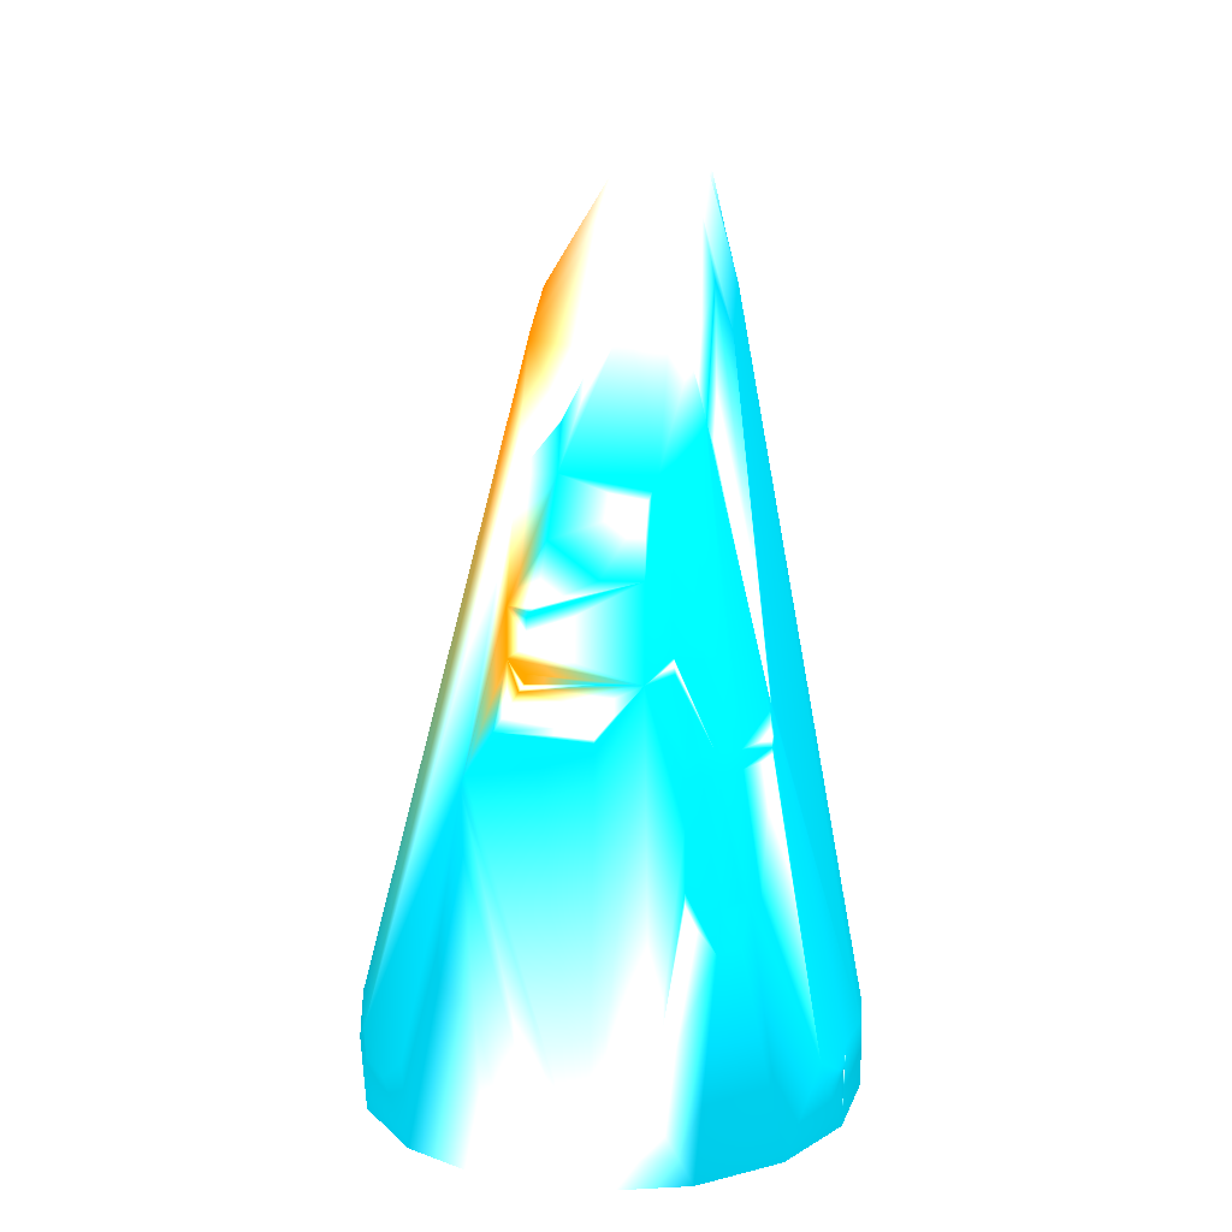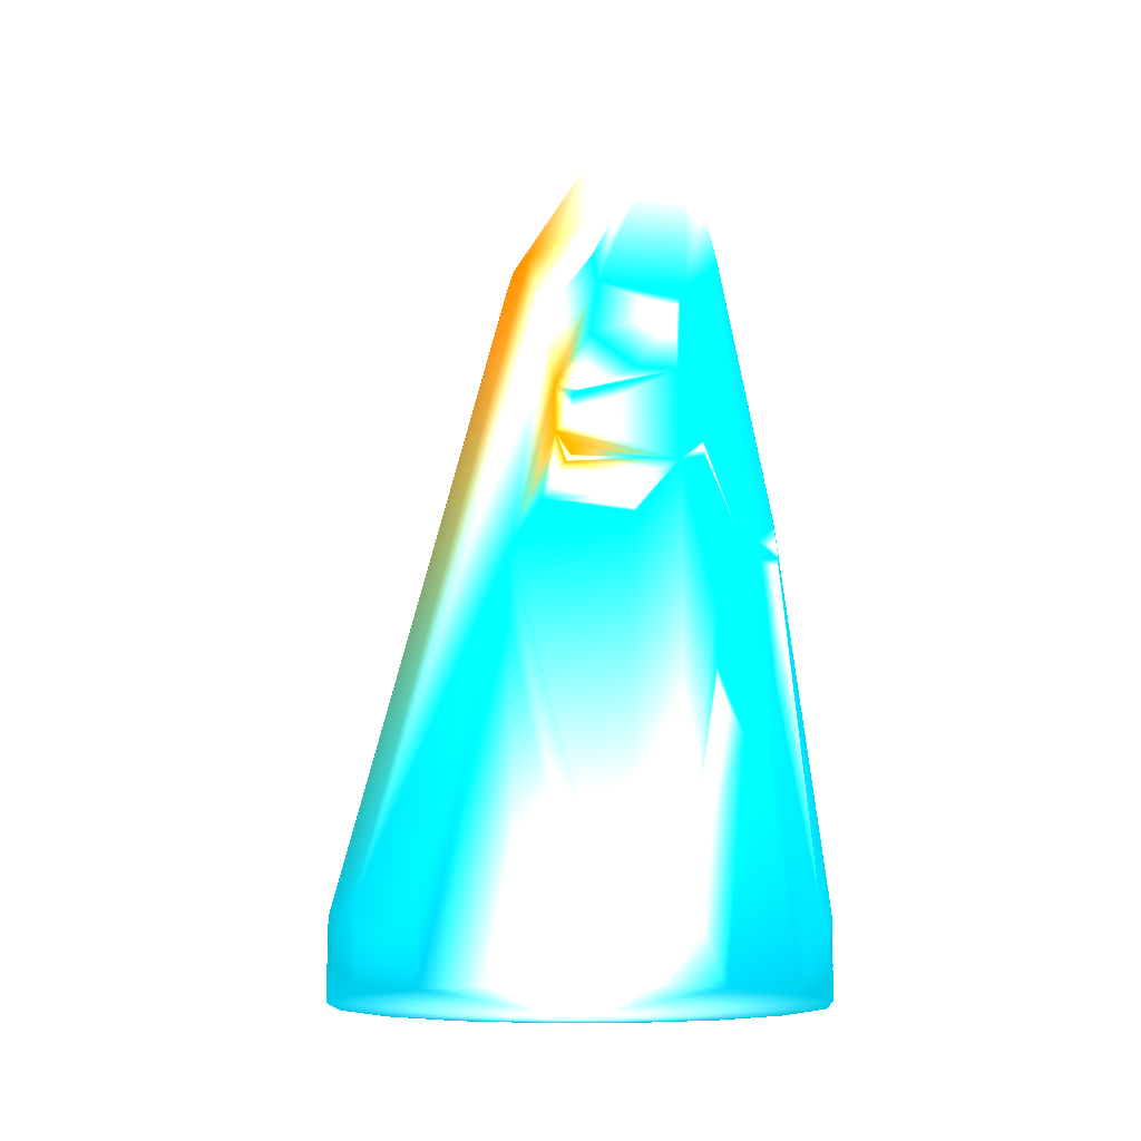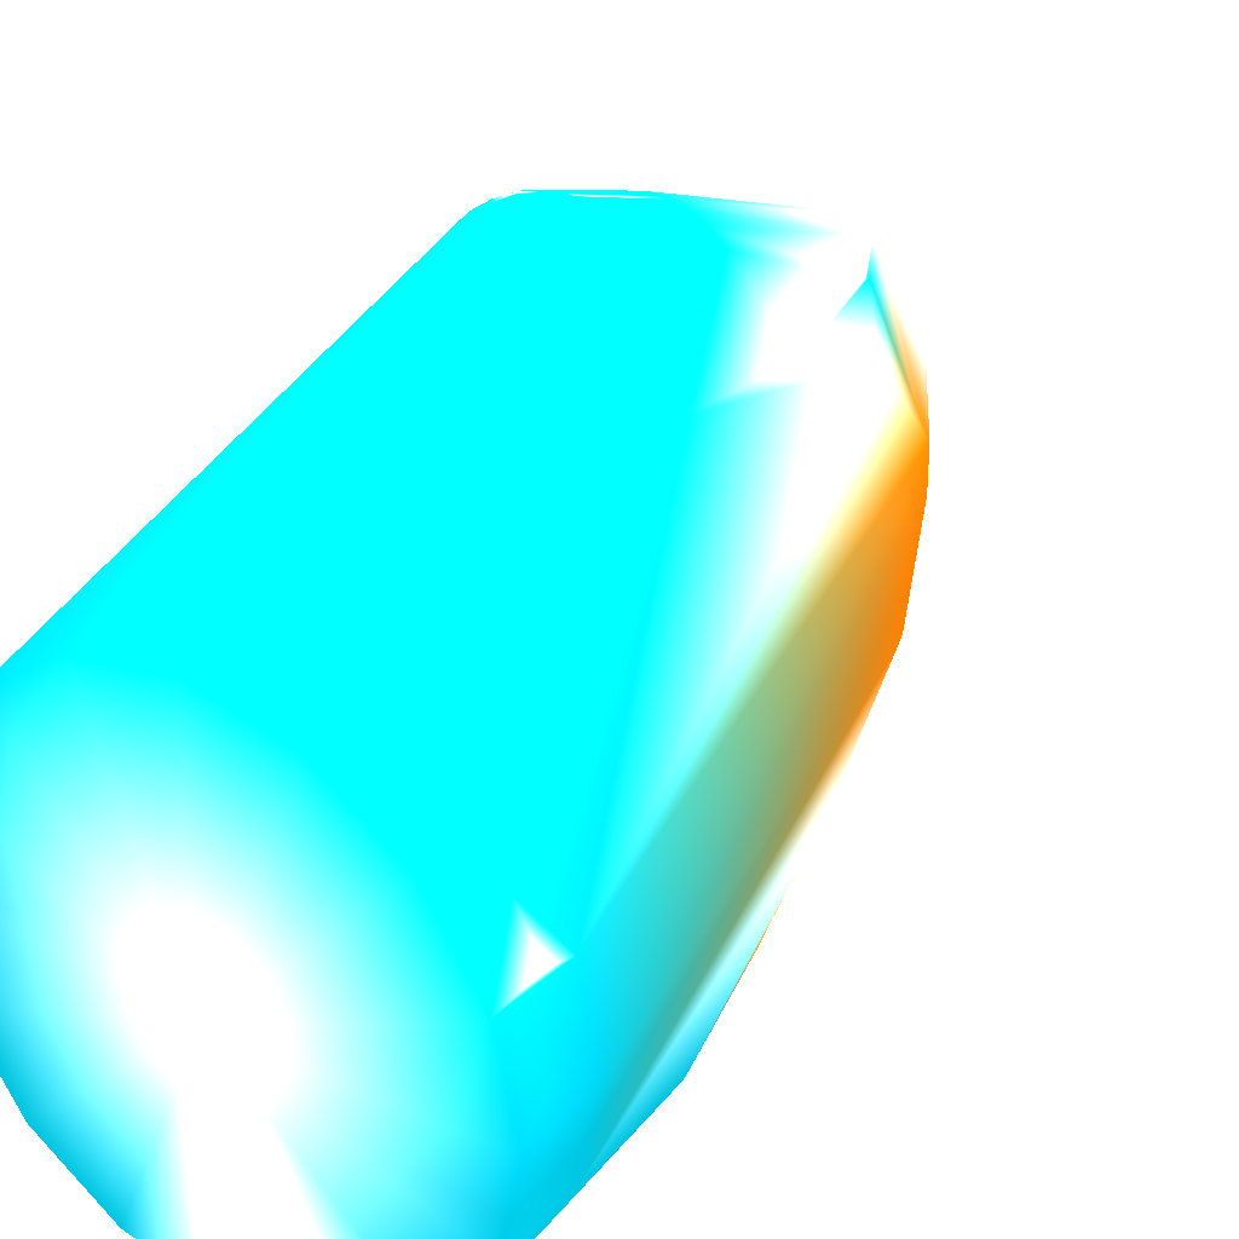
<metadata>
{"format":"obj","ext":"obj","renderer":"f3d","projection":"perspective","resolution":1024,"background":"white","views":[{"elev":14.1,"azim":4.7,"up":"+Z"},{"elev":-15.1,"azim":-9.0,"up":"+Z"},{"elev":31.0,"azim":-145.0,"up":"+Y"}]}
</metadata>
<code>
v 0 0 0 1 1 1
v 0.01133 -0.04428 0.01728 1 1 1
v 0.0446 0.01269 0.01728 0 0.5882 0.6667
v 0.04326 -0.0154 0.01728 0 0.5882 0.6667
v 0.0457 -0.006202 0.01728 0 0.5882 0.6667
v 0.01887 0.06805 0.07838 0 0.5882 0.6667
v 0.01659 0.06927 0.07927 0 0.5882 0.6667
v 0.02224 0.06273 0.0758 0 0.5882 0.6667
v 0.02189 -0.0422 0.04336 0 0.5882 0.6667
v 0.02562 -0.04032 0.04366 0 0.5882 0.6667
v 0.02191 -0.04222 0.0437 0 0.5882 0.6667
v 0.02564 -0.04032 0.044 0 0.5882 0.6667
v 0.02283 -0.04217 0.051 0 0.5882 0.6667
v 0.02694 -0.03931 0.05137 0 0.5882 0.6667
v 0.02875 -0.03724 0.05156 0 0.5882 0.6667
v 0.01684 -0.04435 0.05111 1 1 1
v 0.02564 -0.04042 0.05239 0 0.5882 0.6667
v 0.02188 -0.04266 0.05207 0 0.5882 0.6667
v 0.01682 -0.04455 0.05469 0 0.5882 0.6667
v 0.02188 -0.0428 0.05807 0 0.5882 0.6667
v 0.0168 -0.04471 0.0577 0 0.5882 0.6667
v 0.02565 -0.04045 0.05837 0 0.5882 0.6667
v 0.01675 -0.04505 0.06563 0 0.5882 0.6667
v 0.02181 -0.04308 0.07388 0 0.5882 0.6667
v 0.01671 -0.04528 0.07356 0 0.5882 0.6667
v 0.02563 -0.04051 0.07413 0 0.5882 0.6667
v 0.01664 -0.04531 0.07522 0 0.5882 0.6667
v 0.02537 -0.04052 0.07742 0 0.5882 0.6667
v 0.01648 -0.04534 0.07688 0 0.5882 0.6667
v 0.02154 -0.04312 0.07718 0 0.5882 0.6667
v 0.03014 -0.0348 0.07448 1 1 1
v 0.03047 -0.03398 0.07615 0 0.5882 0.6667
v 0.0301 -0.03479 0.07611 0 0.5882 0.6667
v 0.00273 -0.04715 0.07795 0 0.5882 0.6667
v 0.00273 -0.0472 0.07984 0 0.5882 0.6667
v 0.01622 -0.04537 0.07874 0 0.5882 0.6667
v 0.02994 -0.03479 0.07774 1 1 1
v 0.03033 -0.03397 0.07777 0 0.5882 0.6667
v 0.00273 -0.04723 0.08075 1 1 1
v 0.02942 -0.03477 0.08185 0 0.5882 0.6667
v 0.02958 -0.03436 0.0823 0 0.5882 0.6667
v 0.02937 -0.03477 0.08229 0 0.5882 0.6667
v 0.02979 -0.03395 0.08232 0 0.5882 0.6667
v 0.02967 -0.03395 0.08316 0 0.5882 0.6667
v 0.02925 -0.03476 0.08313 0 0.5882 0.6667
v 0.02981 -0.03306 0.08319 0 0.5882 0.6667
v 0.00273 -0.04726 0.08278 1 1 1
v 0.02946 -0.03395 0.08427 1 1 1
v 0.02965 -0.03306 0.08402 0 0.5882 0.6667
v 0.02977 -0.03212 0.08405 0 0.5882 0.6667
v 0.01537 -0.04543 0.08726 0 0.5882 0.6667
v 0.0151 -0.04542 0.09075 0 0.5882 0.6667
v 0.02299 -0.04062 0.09289 0 0.5882 0.6667
v 0.01496 -0.0454 0.09257 1 1 1
v 0.01948 -0.04321 0.09276 0 0.5882 0.6667
v 0.02288 -0.04062 0.09365 0 0.5882 0.6667
v 0.0149 -0.04539 0.09334 0 0.5882 0.6667
v 0.01939 -0.04321 0.09353 0 0.5882 0.6667
v 0.01487 -0.04539 0.09354 0 0.5882 0.6667
v 0.01473 -0.04538 0.09453 0 0.5882 0.6667
v 0.01461 -0.04537 0.09534 0 0.5882 0.6667
v 0.01048 -0.04506 0.1168 1 1 1
v 0.01142 -0.04471 0.1192 0 0.5882 0.6667
v 0.01696 0.06939 0.08034 0 0.5882 0.6667
v 0.01942 0.06754 0.07855 0 0.5882 0.6667
v 0.01809 0.05992 0.1036 0 0.5882 0.6667
v 0.0178 0.06022 0.1036 0 0.5882 0.6667
v 0.02084 0.05626 0.1035 0 0.5882 0.6667
v 0.02126 0.05546 0.1034 0 0.5882 0.6667
v 0.02166 0.05457 0.1032 0 0.5882 0.6667
v 0.02239 0.05227 0.1026 0 0.5882 0.6667
v 0.01977 0.0421 0.1374 0 0.5882 0.6667
v 0.02124 0.04017 0.1325 0 0.5882 0.6667
v 0.01773 0.06778 0.08296 0 0.5882 0.6667
v 0.01583 0.06909 0.08344 0 0.5882 0.6667
v 0.04295 0.01757 0.01228 1 1 1
v 0.04623 0.000694 0.01228 0 0.5882 0.6667
v 0.04295 -0.01618 0.01228 0 0.5882 0.6667
v 0.03893 -0.02387 0.01728 0 0.5882 0.6667
v 0.04616 0.003301 0.01728 0 0.5882 0.6667
v 0.02223 0.03809 0.1292 0 0.5882 0.6667
v 0.01943 0.02022 0.1535 0 0.5882 0.6667
v 0.02223 0.0136 0.1442 0 0.5882 0.6667
v 0.02223 0.007694 0.1442 0 0.5882 0.6667
v 0.02223 -0.01084 0.1392 0 0.5882 0.6667
v 0.02095 -0.03682 0.1234 1 1 1
v 0.01931 -0.03901 0.1289 0 0.5882 0.6667
v 0.0191 -0.03926 0.1286 0 0.5882 0.6667
v 0.0189 -0.03948 0.1282 0 0.5882 0.6667
v 0.01807 -0.04034 0.1271 0 0.5882 0.6667
v 0.01723 -0.04112 0.126 0 0.5882 0.6667
v 0.01953 -0.01778 0.1482 0 0.5882 0.6667
v 0.01479 -0.04296 0.1235 0 0.5882 0.6667
v 0.01234 -0.04431 0.1217 0 0.5882 0.6667
v 0.01373 0.07077 0.0816 1 1 1
v 0.01373 0.07071 0.08209 0 0.5882 0.6667
v 0.01373 0.06311 0.103 1 1 1
v 0.01583 0.06243 0.1017 0 0.5882 0.6667
v 0.01773 0.06112 0.1013 0 0.5882 0.6667
v -0.01077 0.007694 0.1442 0.8 0.4 0
v -0.01254 0.04574 0.1059 1 1 1
v -0.01077 0.01619 0.1442 0.8 0.4 0
v -0.01077 0.01696 0.1436 0.8 0.4 0
v -0.01077 0.03489 0.1292 1 1 1
v -0.01077 -0.04729 0.085 1 1 1
v -0.008973 -0.04729 0.08787 0.8 0.4 0
v -0.01077 -0.01282 0.1392 0.8 0.4 0
v -0.01077 -0.01429 0.1378 0.8 0.4 0
v -0.01077 -0.03374 0.1192 1 1 1
v -0.01077 -0.04673 0.1014 0.8 0.4 0
v -0.01077 -0.04716 0.09323 0.8 0.4 0
v -0.00777 -0.04724 0.09073 0.8 0.4 0
v -0.00777 -0.04705 0.09609 1 1 1
v -0.008083 -0.04727 0.08918 0.8 0.4 0
v -0.01827 0.05445 0.06989 0 0.5882 0.6667
v -0.01827 0.05373 0.07186 0 0.5882 0.6667
v -0.00627 -0.04706 0.07548 0 0.5882 0.6667
v -0.01811 -0.04693 0.07298 0 0.5882 0.6667
v -0.01827 -0.04686 0.07186 0 0.5882 0.6667
v -0.01827 -0.04587 0.06073 0 0.5882 0.6667
v -0.01765 -0.04698 0.07401 0 0.5882 0.6667
v -0.01302 -0.04725 0.0813 0 0.5882 0.6667
v -0.008392 -0.04728 0.08859 1 1 1
v -0.00777 -0.04709 0.09515 1 1 1
v -0.00777 -0.04685 0.09957 0 0.5882 0.6667
v -0.007268 -0.04679 0.1005 0 0.5882 0.6667
v -0.03174 -0.02993 0.01728 0 0.5882 0.6667
v -0.04065 -0.01576 0.01728 0 0.5882 0.6667
v -0.04287 -0.008265 0.01228 0 0.5882 0.6667
v -0.03587 0.02616 0.01228 0 0.5882 0.6667
v -0.04287 0.009656 0.01228 0 0.5882 0.6667
v -0.04065 0.01715 0.01728 0 0.5882 0.6667
v -0.04377 0.000694 0.01728 0 0.5882 0.6667
v -0.03587 -0.02477 0.01228 0 0.5882 0.6667
v 0.00273 -0.0473 0.08567 1 1 1
v -0.00627 -0.04368 0.009277 1 1 1
v -0.00627 -0.04673 0.1014 1 1 1
v -0.00302 -0.04431 0.1217 0 0.5882 0.6667
v -0.004576 -0.04575 0.1116 0 0.5882 0.6667
v -0.00302 0.04215 0.1373 1 1 1
v -0.00302 -0.03916 0.1287 0 0.5882 0.6667
v -0.003026 -0.0388 0.1291 1 1 1
v -0.002754 0.06773 0.07807 0 0.5882 0.6667
v 0.00176 0.07046 0.08141 0 0.5882 0.6667
v -0.003094 0.04111 0.1389 0 0.5882 0.6667
v -0.003038 0.04168 0.1381 0 0.5882 0.6667
v 0.00677 0.06438 0.1024 0 0.5882 0.6667
v 0.009775 0.06434 0.1025 0 0.5882 0.6667
v 0.00564 0.06415 0.1026 0 0.5882 0.6667
v -0.002578 0.05888 0.1036 0 0.5882 0.6667
v 0.003151 0.06331 0.1029 0 0.5882 0.6667
v 0.000189 0.06153 0.1034 0 0.5882 0.6667
v 0.000105 0.06942 0.07944 0 0.5882 0.6667
v 0.00766 0.07142 0.08328 0 0.5882 0.6667
v 0.002686 0.07057 0.08105 0 0.5882 0.6667
v 0.01373 0.07059 0.08107 0 0.5882 0.6667
v 0.01373 0.07076 0.08192 0 0.5882 0.6667
v 0.0102 0.07134 0.08314 0 0.5882 0.6667
v 0.01035 0.07128 0.08231 0 0.5882 0.6667
v 0.006883 0.07134 0.08244 0 0.5882 0.6667
v 0.000153 0.0688 0.08333 0 0.5882 0.6667
v 0.00677 0.07104 0.08414 1 1 1
v -0.002985 0.06752 0.07852 0 0.5882 0.6667
v 0.002053 0.07051 0.08178 0 0.5882 0.6667
v -0.000667 0.0693 0.08023 0 0.5882 0.6667
v 0.006545 0.07136 0.08319 0 0.5882 0.6667
v 0.00348 -0.04727 0.08931 0 0.5882 0.6667
v 0.00348 -0.04639 0.1055 0 0.5882 0.6667
v 0.01048 -0.04639 0.1055 0 0.5882 0.6667
v 0.01048 -0.04727 0.08931 0 0.5882 0.6667
v 0.002769 -0.01706 0.1601 0.698 0.7373 0.7882
v 0.002605 -0.01556 0.161 0.698 0.7373 0.7882
v 0.01321 -0.01556 0.1653 0.698 0.7373 0.7882
v 0.007022 -0.01556 0.1657 0.698 0.7373 0.7882
v 0.01723 -0.01556 0.1587 0.698 0.7373 0.7882
v 0.01615 -0.01556 0.1625 0.698 0.7373 0.7882
v 0.01713 -0.01633 0.1587 0.698 0.7373 0.7882
v 0.01367 -0.01706 0.1646 0.698 0.7373 0.7882
v 0.007014 -0.01706 0.1652 0.698 0.7373 0.7882
v 0.01635 0.04207 0.1487 0.698 0.7373 0.7882
v 0.002374 0.03994 0.1501 0.698 0.7373 0.7882
v 0.00323 0.04207 0.1499 0.698 0.7373 0.7882
v 0.01723 0.03994 0.1487 0.698 0.7373 0.7882
v 0.00974 0.04294 0.1532 0.698 0.7373 0.7882
v 0.0134 0.04207 0.1542 0.698 0.7373 0.7882
v 0.007176 0.04207 0.1548 1 1 1
v 0.0139 0.03994 0.1549 0.698 0.7373 0.7882
v 0.002769 -0.03931 0.1401 1 1 1
v 0.01615 -0.03781 0.1425 0.698 0.7373 0.7882
v 0.01713 -0.03858 0.1387 1 1 1
v 0.01367 -0.03931 0.1446 0.698 0.7373 0.7882
v 0.01683 -0.03931 0.1387 0.698 0.7373 0.7882
v 0.007014 -0.03931 0.1452 0.698 0.7373 0.7882
v 0.002374 0.01769 0.1651 0.698 0.7373 0.7882
v 0.00323 0.01982 0.1649 0.698 0.7373 0.7882
v 0.01723 0.01769 0.1637 0.698 0.7373 0.7882
v 0.0134 0.01982 0.1692 1 1 1
v 0.007176 0.01982 0.1698 0.698 0.7373 0.7882
v 0.0139 0.01769 0.1699 0.698 0.7373 0.7882
v 0.00686 0.01769 0.1706 0.698 0.7373 0.7882
v 0.002605 0.006694 0.166 0.698 0.7373 0.7882
v 0.00686 0.009694 0.1706 0.698 0.7373 0.7882
v 0.01321 0.006694 0.1703 0.698 0.7373 0.7882
v 0.0139 0.009694 0.1699 0.698 0.7373 0.7882
v 0.007022 0.006694 0.1707 0.698 0.7373 0.7882
v 0.01723 0.006694 0.1637 0.698 0.7373 0.7882
v 0.01615 0.006694 0.1675 0.698 0.7373 0.7882
v 0.01367 0.005194 0.1696 0.698 0.7373 0.7882
v -0.01599 -0.04088 0.002277 1 1 1
v 0.00123 -0.04431 0.002277 1 1 1
v -0.03059 -0.03113 0.002277 0 0.5882 0.6667
v -0.0402 -0.01687 0.01228 0 0.5882 0.6667
v -0.04034 -0.01653 0.002277 0 0.5882 0.6667
v -0.04377 0.000694 0.002277 0 0.5882 0.6667
v -0.0402 0.01826 0.01228 1 1 1
v -0.04034 0.01792 0.002277 0 0.5882 0.6667
v -0.03059 0.03252 0.002277 0 0.5882 0.6667
v -0.01599 0.04227 0.002277 0 0.5882 0.6667
v 0.03305 0.03252 0.002277 0 0.5882 0.6667
v 0.01845 0.04227 0.002277 0 0.5882 0.6667
v 0.04295 0.01757 0.01228 0 0.5882 0.6667
v 0.0428 0.01792 0.002277 0 0.5882 0.6667
v 0.04295 -0.01618 0.01228 1 1 1
v 0.04623 0.000694 0.002277 0 0.5882 0.6667
v 0.0428 -0.01653 0.002277 0 0.5882 0.6667
v 0.03305 -0.03113 0.002277 0 0.5882 0.6667
v 0.01845 -0.04088 0.002277 0 0.5882 0.6667
v 0.00123 0.04569 0.002277 0 0.5882 0.6667
f 19 18 21
f 24 25 20
f 26 24 22
f 27 25 24
f 33 37 28
f 32 38 33
f 44 42 41
f 44 45 42
f 44 41 43
f 46 49 44
f 50 49 46
f 58 57 55
f 59 57 58
f 6 64 65
f 65 66 68
f 65 68 69
f 65 64 74
f 65 74 66
f 79 78 4
f 5 77 80
f 64 96 75
f 67 99 98
f 122 121 117
f 132 131 133
f 133 129 128
f 143 163 165
f 144 164 166
f 154 159 160
f 177 175 176
f 179 174 172
f 171 179 172
f 185 184 186
f 192 190 189
f 191 192 189
f 198 194 200
f 198 195 194
f 197 200 199
f 197 198 200
f 201 205 202
f 203 207 204
f 208 207 203
f 155 160 228
f 184 148 147
f 128 134 119
f 26 28 24
f 109 128 118
f 147 149 186
f 160 159 228
f 149 151 186
f 156 220 228
f 147 154 162
f 49 48 44
f 49 85 48
f 55 57 30
f 185 97 184
f 156 7 220
f 28 58 55
f 92 86 48
f 6 219 220
f 85 84 175
f 228 220 1
f 53 56 58
f 90 91 56
f 98 75 97
f 175 177 92
f 65 222 219
f 122 47 105
f 219 222 1
f 91 93 58
f 94 61 93
f 175 206 176
f 185 98 97
f 76 221 222
f 47 170 135
f 224 225 1
f 185 67 98
f 196 199 204
f 170 106 135
f 61 60 58
f 3 224 222
f 10 9 227
f 106 105 135
f 62 63 138
f 65 8 222
f 185 180 67
f 28 53 58
f 106 111 105
f 187 183 180
f 8 76 222
f 13 9 12
f 111 122 105
f 4 32 79
f 93 192 94
f 12 14 13
f 134 127 119
f 39 47 122
f 192 191 94
f 206 196 207
f 193 138 94
f 111 121 122
f 127 211 119
f 187 185 197
f 43 41 38
f 205 174 203
f 211 120 119
f 34 35 117
f 14 22 17
f 107 108 171
f 82 196 206
f 138 63 94
f 41 40 37
f 13 11 9
f 133 128 107
f 35 39 122
f 41 42 40
f 83 206 84
f 11 18 9
f 119 120 136
f 42 87 40
f 18 19 9
f 39 170 47
f 120 209 136
f 206 175 84
f 1 210 209
f 51 52 170
f 42 45 87
f 19 16 9
f 100 102 133
f 103 132 102
f 45 44 87
f 52 54 170
f 120 211 209
f 49 50 85
f 226 227 1
f 54 57 170
f 44 48 87
f 13 20 18
f 48 86 87
f 11 13 18
f 57 59 170
f 72 73 69
f 172 100 107
f 125 113 169
f 59 169 170
f 86 92 87
f 13 24 20
f 92 190 87
f 13 17 24
f 213 214 1
f 216 217 1
f 73 71 70
f 15 79 31
f 113 124 170
f 92 177 190
f 72 82 73
f 17 22 24
f 79 33 31
f 177 189 190
f 124 111 170
f 82 83 73
f 207 208 176
f 111 112 170
f 177 176 189
f 193 188 138
f 38 37 33
f 188 108 142
f 188 141 138
f 112 167 170
f 217 218 1
f 167 123 106
f 104 101 116
f 142 109 141
f 208 203 173
f 188 142 141
f 167 106 170
f 101 150 116
f 39 35 170
f 208 173 178
f 145 146 104
f 173 174 179
f 182 152 140
f 146 101 104
f 35 34 170
f 101 140 150
f 108 128 109
f 34 210 170
f 83 84 80
f 210 2 170
f 129 213 128
f 2 23 170
f 213 212 128
f 23 25 170
f 212 134 128
f 25 27 170
f 33 28 26
f 108 107 128
f 84 85 5
f 27 29 170
f 29 36 170
f 85 50 5
f 15 31 26
f 50 46 5
f 36 51 170
f 123 111 106
f 46 44 5
f 22 14 26
f 44 43 5
f 123 114 111
f 125 110 113
f 114 112 111
f 43 4 5
f 221 76 3
f 124 113 111
f 8 70 3
f 186 151 182
f 37 40 28
f 110 121 111
f 151 166 164
f 40 87 28
f 118 210 121
f 70 71 3
f 87 53 28
f 71 73 3
f 210 117 121
f 81 83 80
f 87 88 53
f 110 118 121
f 73 81 3
f 164 161 152
f 88 56 53
f 148 158 154
f 210 34 117
f 88 89 56
f 36 29 51
f 151 149 166
f 89 90 56
f 29 52 51
f 149 162 166
f 29 30 52
f 38 32 4
f 162 154 166
f 90 192 91
f 30 54 52
f 192 93 91
f 30 57 54
f 78 223 4
f 115 130 116
f 43 38 4
f 95 159 157
f 96 157 158
f 90 89 192
f 97 96 158
f 58 60 59
f 130 215 132
f 89 88 192
f 62 139 168
f 103 104 132
f 88 87 192
f 60 169 59
f 64 7 95
f 104 116 132
f 87 190 192
f 150 163 116
f 178 191 176
f 168 139 137
f 157 96 64
f 193 191 178
f 168 137 169
f 163 143 115
f 98 99 75
f 150 152 165
f 137 126 169
f 126 125 169
f 188 193 171
f 161 164 144
f 99 74 64
f 60 61 169
f 99 66 74
f 152 161 165
f 127 134 211
f 99 67 66
f 61 94 169
f 94 63 169
f 134 212 213
f 5 225 224
f 67 180 66
f 144 153 165
f 160 155 166
f 180 68 66
f 63 62 169
f 180 72 68
f 72 69 68
f 114 167 112
f 200 194 202
f 3 80 224
f 80 77 224
f 79 226 225
f 114 123 167
f 136 209 210
f 166 154 160
f 5 4 225
f 4 223 225
f 1 227 210
f 154 158 159
f 223 78 225
f 181 102 195
f 15 14 79
f 227 2 210
f 118 119 210
f 95 156 159
f 195 182 181
f 95 7 156
f 145 103 181
f 203 199 200
f 119 136 210
f 227 9 2
f 64 6 7
f 182 146 145
f 14 12 226
f 133 131 214
f 9 16 2
f 16 19 2
f 12 10 226
f 200 202 205
f 19 21 2
f 129 214 213
f 21 23 2
f 131 216 214
f 203 204 199
f 21 18 23
f 82 183 187
f 18 25 23
f 69 70 65
f 130 217 216
f 196 187 199
f 18 20 25
f 131 132 216
f 187 197 199
f 132 215 216
f 172 201 100
f 30 29 27
f 201 194 100
f 143 218 115
f 180 183 72
f 183 82 72
f 130 115 217
f 125 126 110
f 146 140 101
f 186 182 195
f 181 103 102
f 182 140 146
f 126 137 110
f 141 109 138
f 143 165 218
f 145 104 103
f 139 138 110
f 165 153 218
f 205 201 174
f 185 186 197
f 153 144 218
f 144 155 218
f 109 118 110
f 218 155 228
f 186 184 147
f 118 128 119
f 28 30 24
f 159 156 228
f 149 147 162
f 85 92 48
f 28 55 30
f 97 148 184
f 7 6 220
f 92 85 175
f 218 228 1
f 91 58 56
f 75 96 97
f 6 65 219
f 47 135 105
f 220 219 1
f 61 58 93
f 206 207 176
f 222 224 1
f 207 196 204
f 221 3 222
f 226 10 227
f 139 62 138
f 185 187 180
f 9 10 12
f 32 33 79
f 14 17 13
f 191 193 94
f 41 37 38
f 174 173 203
f 35 122 117
f 108 188 171
f 83 82 206
f 100 133 107
f 211 1 209
f 132 133 102
f 225 226 1
f 73 70 69
f 171 172 107
f 113 170 169
f 211 213 1
f 214 216 1
f 83 81 73
f 208 178 176
f 108 109 142
f 178 173 179
f 152 150 140
f 84 5 80
f 31 33 26
f 14 15 26
f 110 111 113
f 76 8 3
f 151 152 182
f 152 151 164
f 3 81 80
f 147 148 154
f 130 132 116
f 159 158 157
f 148 97 158
f 169 62 168
f 157 64 95
f 163 115 116
f 191 189 176
f 139 110 137
f 179 193 178
f 99 64 75
f 163 150 165
f 193 179 171
f 165 161 144
f 211 134 213
f 77 5 224
f 155 144 166
f 194 201 202
f 78 79 225
f 102 194 195
f 14 226 79
f 182 145 181
f 205 203 200
f 129 133 214
f 196 82 187
f 70 8 65
f 215 130 216
f 24 30 27
f 194 102 100
f 218 217 115
f 198 186 195
f 109 110 138
f 201 172 174
f 186 198 197

</code>
